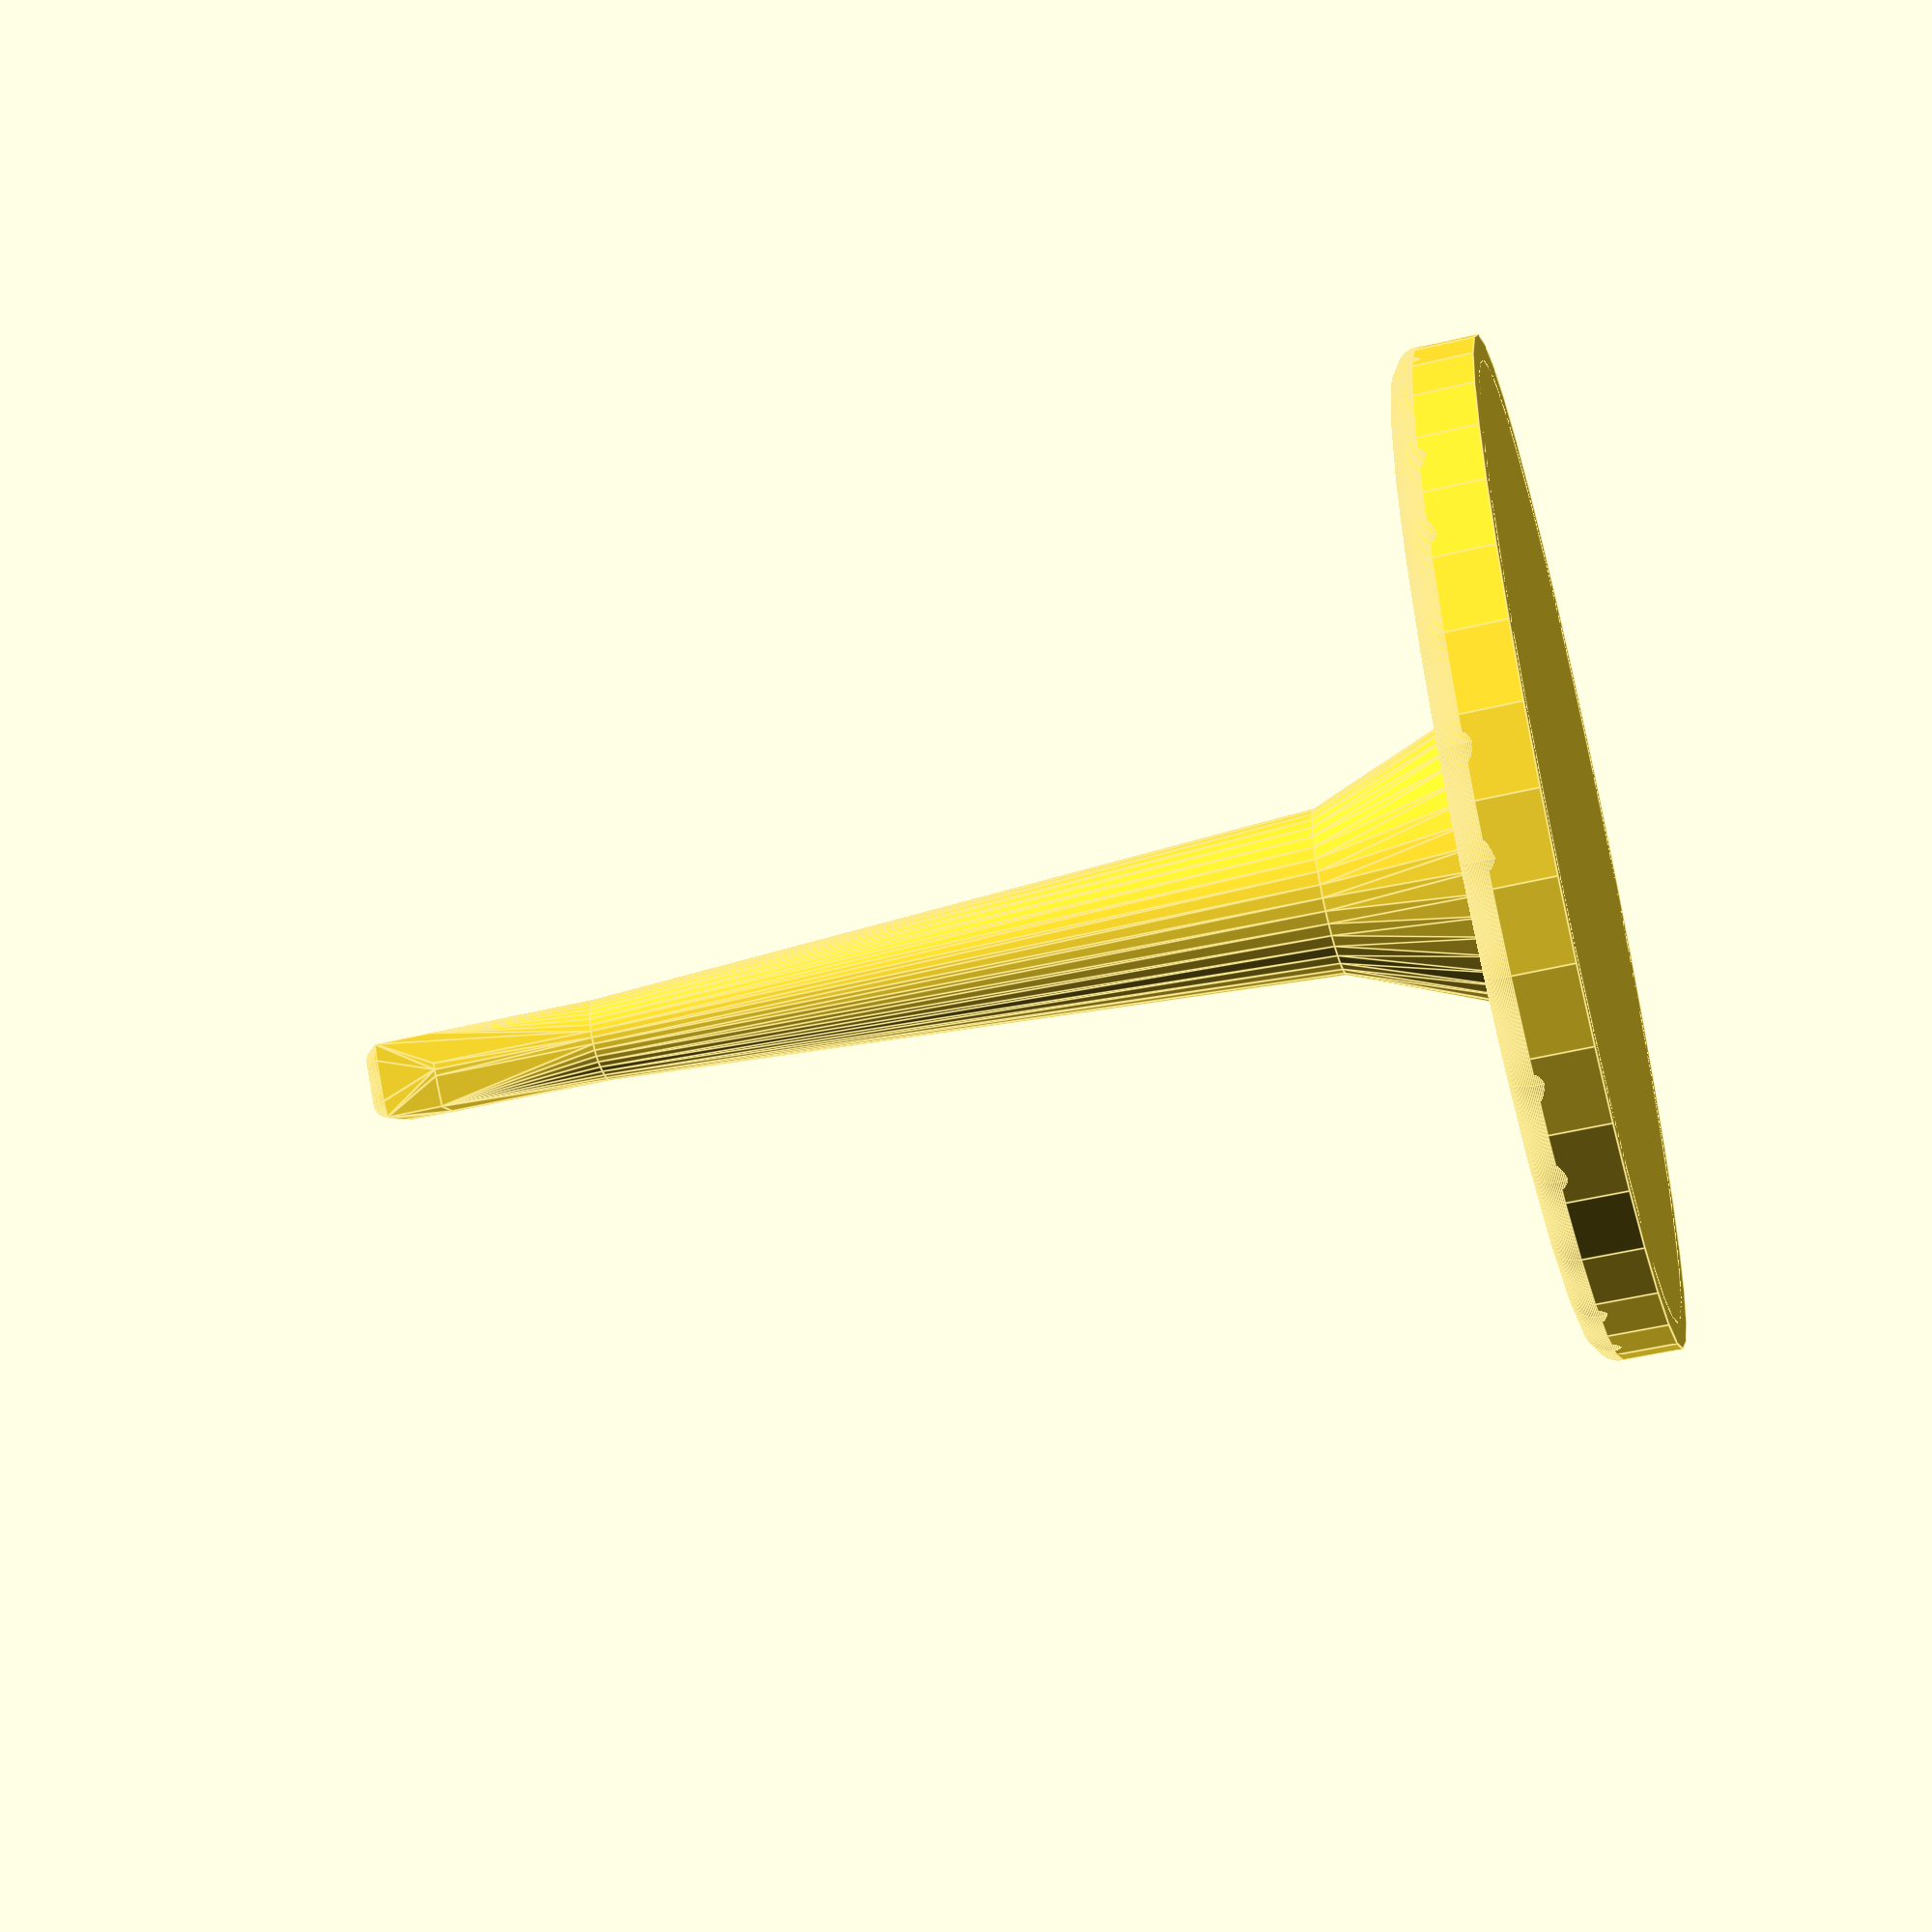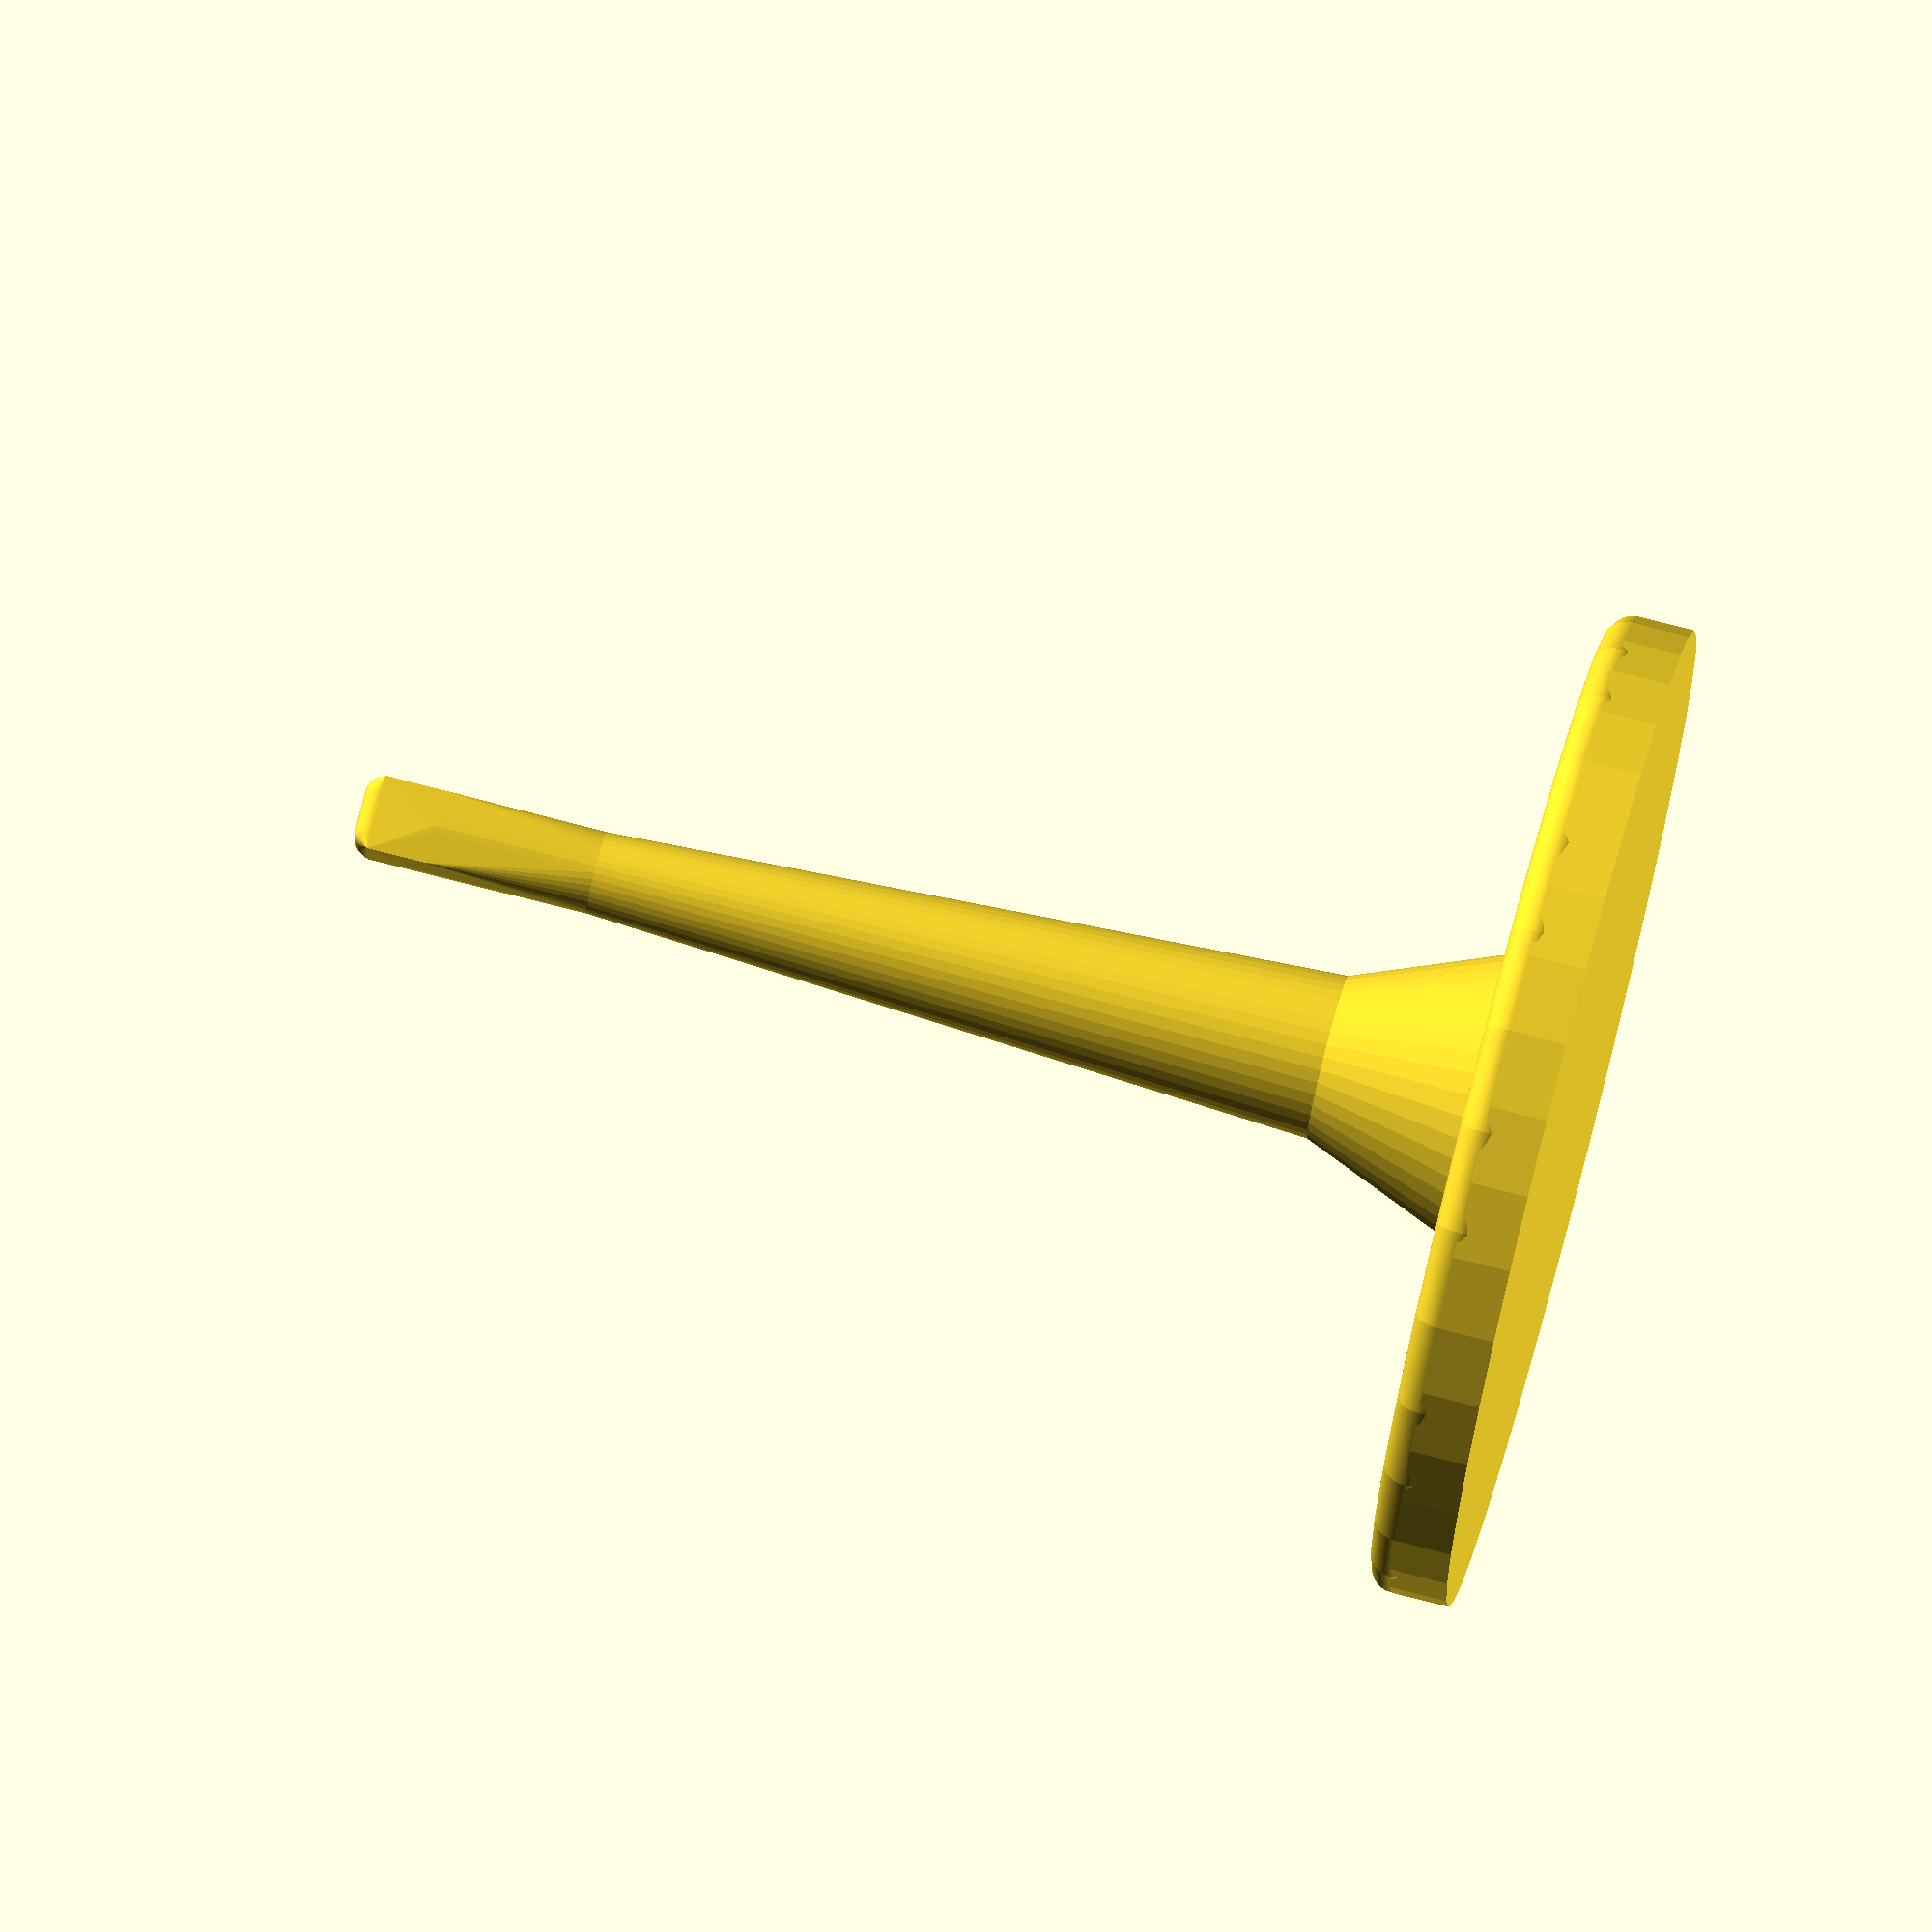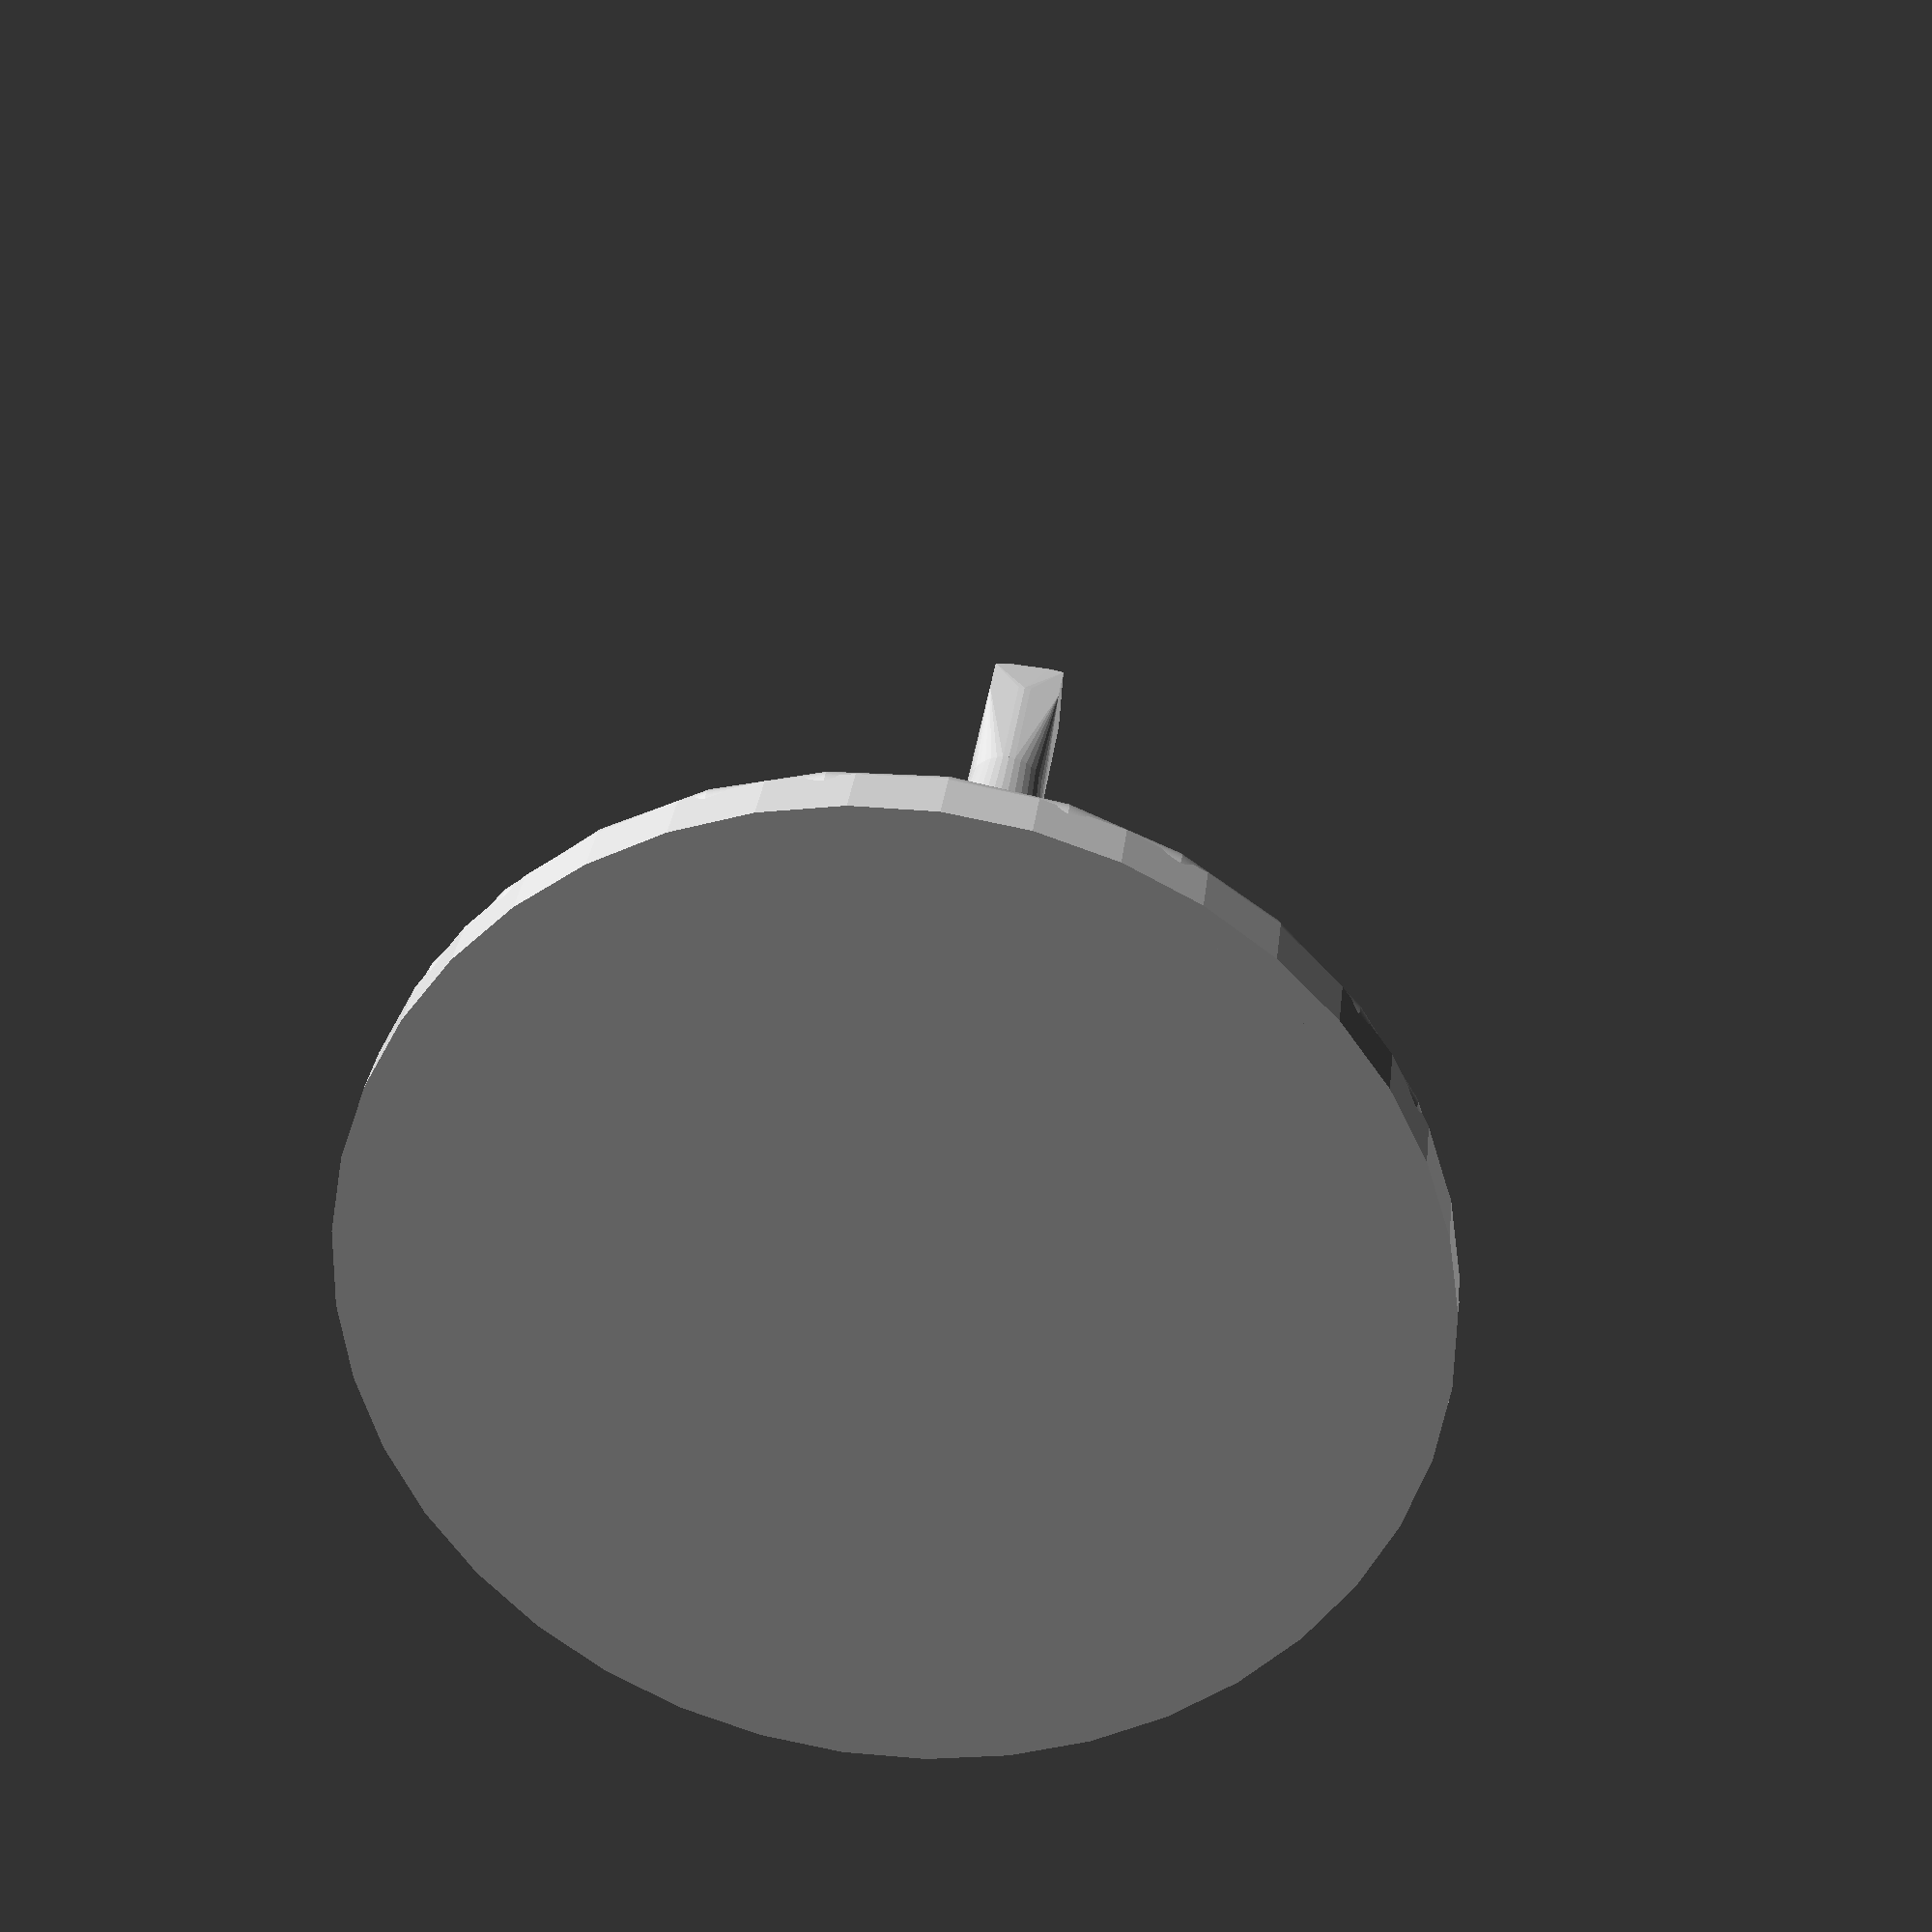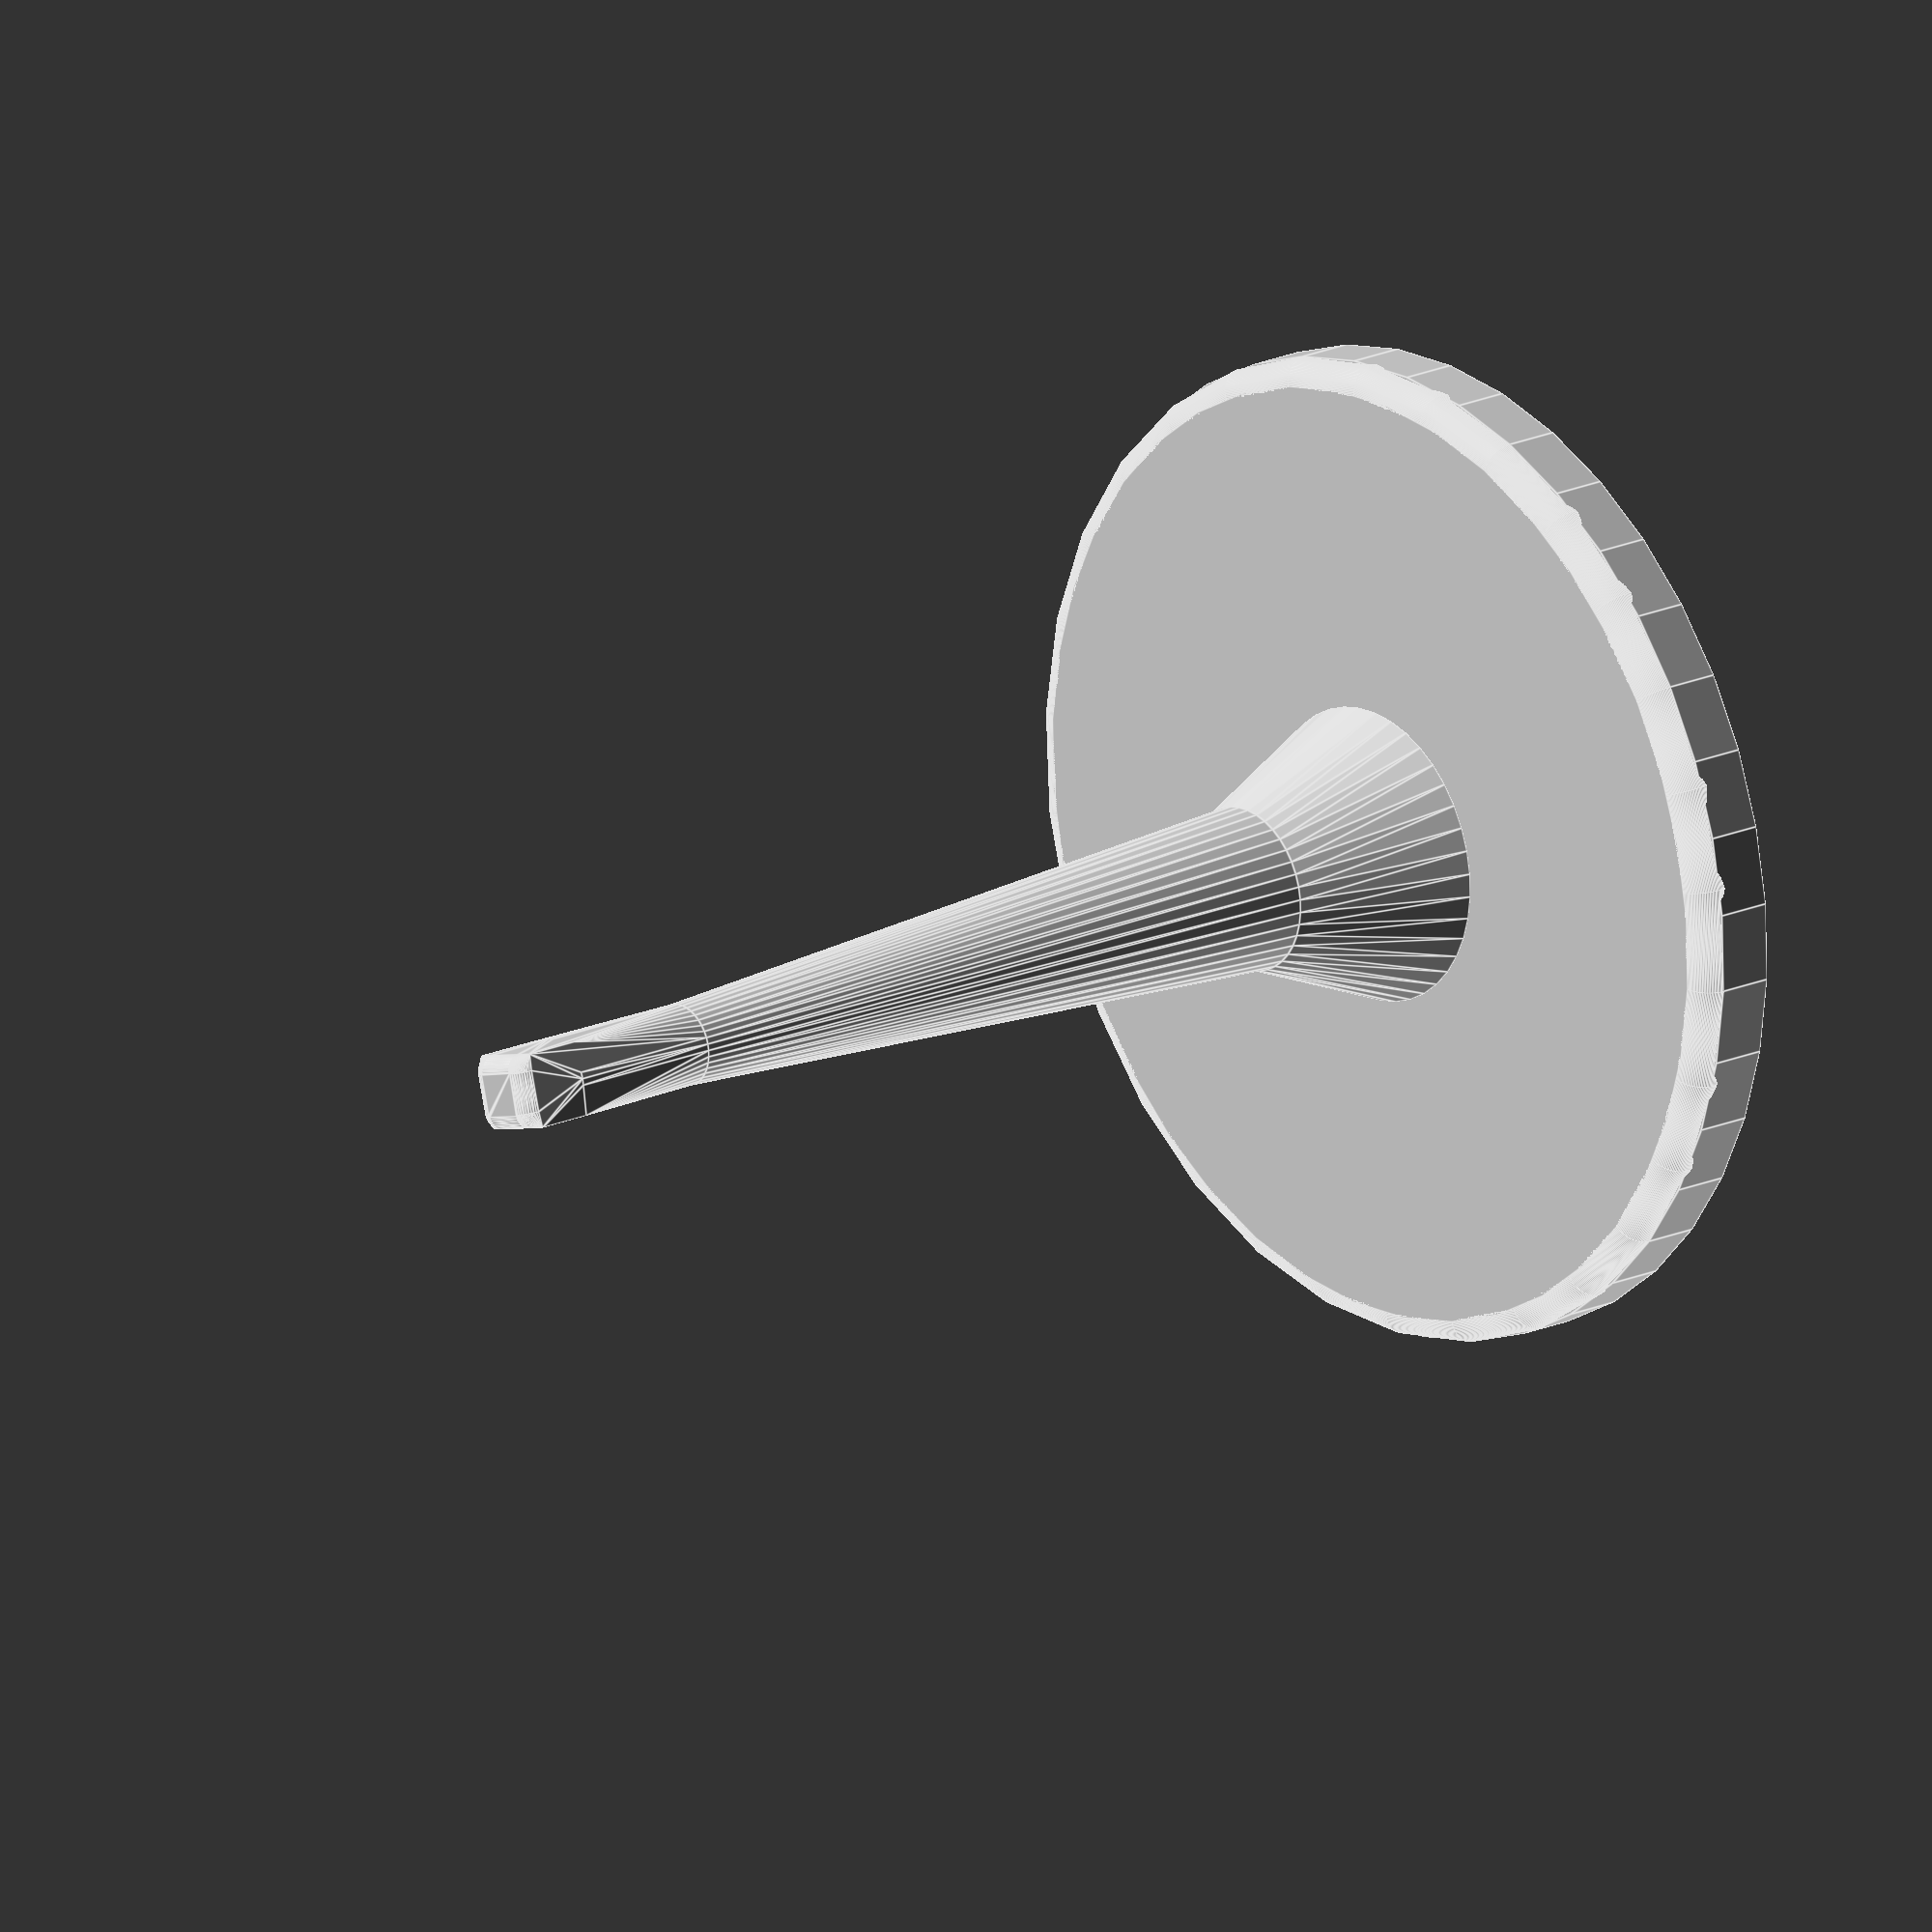
<openscad>
// GuSty Gundam Stand by skytale

/* [Gundam Gunpla Stand] */
// Height:
height = 65; // [40:150]
// Diameter:
diameter = 60; // [50:100]
// Mount type:
mount = 2; // [1:cylinder, 2:prism]

/* [Misc Parameters] */
baseHeight = 5;
mountHeight = 4.5;
cylinderDiameter = 3;

prismWidth = 4.5;
prismEdgeRadius = 1;

cornerRadius = 1.5;

poleBaseDiameter = 18;
poleMiddleDiameter = 10;
poleTopDiameter = 5;
poleMiddleHeight = 10;

transitionHeight = 10;

/* [Hidden] */
fn = 40;

base();
translate([0,0,baseHeight]) pole();
if(mount == 1) translate([0,0,baseHeight + height - transitionHeight]) cylinderMount();
if(mount == 2) translate([0,0,baseHeight + height - transitionHeight]) prismMount();


module base() {
	cylinder(baseHeight - cornerRadius,diameter/2,diameter/2,$fn = fn);
	cylinder(baseHeight, diameter/2-cornerRadius, diameter/2-cornerRadius,$fn = fn);
	translate([0,0,baseHeight-cornerRadius]) rotate_extrude(convexity = 10) translate([diameter/2 - cornerRadius, 0, 0]) circle(r = cornerRadius, $fn = 100);
}

module pole() {
	cylinder(poleMiddleHeight,poleBaseDiameter/2,poleMiddleDiameter/2,$fn = fn);
	translate([0,0,poleMiddleHeight]) cylinder(height-poleMiddleHeight-transitionHeight, poleMiddleDiameter/2, poleTopDiameter/2, $fn = fn);
}


module cylinderMount() {
	cylinder(transitionHeight, poleTopDiameter/2, cylinderDiameter/2, $fn = fn);
	translate([0,0,transitionHeight]) cylinder(mountHeight, cylinderDiameter/2, cylinderDiameter/2, $fn = fn);
}

module prismMount() {
	translate([0,0,transitionHeight]) hull() {
		translate([0,0,(mountHeight-prismEdgeRadius)/2]) cube([prismWidth, prismWidth, mountHeight - prismEdgeRadius], center=true);
		translate([-prismWidth/2 + prismEdgeRadius, +prismWidth/2 - prismEdgeRadius, mountHeight-prismEdgeRadius]) sphere(prismEdgeRadius, $fn = fn);
		translate([+prismWidth/2 - prismEdgeRadius, +prismWidth/2 - prismEdgeRadius, mountHeight-prismEdgeRadius]) sphere(prismEdgeRadius, $fn = fn);
		translate([+prismWidth/2 - prismEdgeRadius, -prismWidth/2 + prismEdgeRadius, mountHeight-prismEdgeRadius]) sphere(prismEdgeRadius, $fn = fn);
		translate([-prismWidth/2 + prismEdgeRadius, -prismWidth/2 + prismEdgeRadius, mountHeight-prismEdgeRadius]) sphere(prismEdgeRadius, $fn = fn);
		translate([0,0,-transitionHeight]) cylinder(transitionHeight, poleTopDiameter/2, poleTopDiameter/2, $fn = fn);
	}

}
</openscad>
<views>
elev=227.1 azim=312.1 roll=74.5 proj=p view=edges
elev=280.8 azim=272.4 roll=104.4 proj=o view=wireframe
elev=150.6 azim=84.6 roll=353.7 proj=p view=wireframe
elev=161.9 azim=255.1 roll=131.7 proj=o view=edges
</views>
